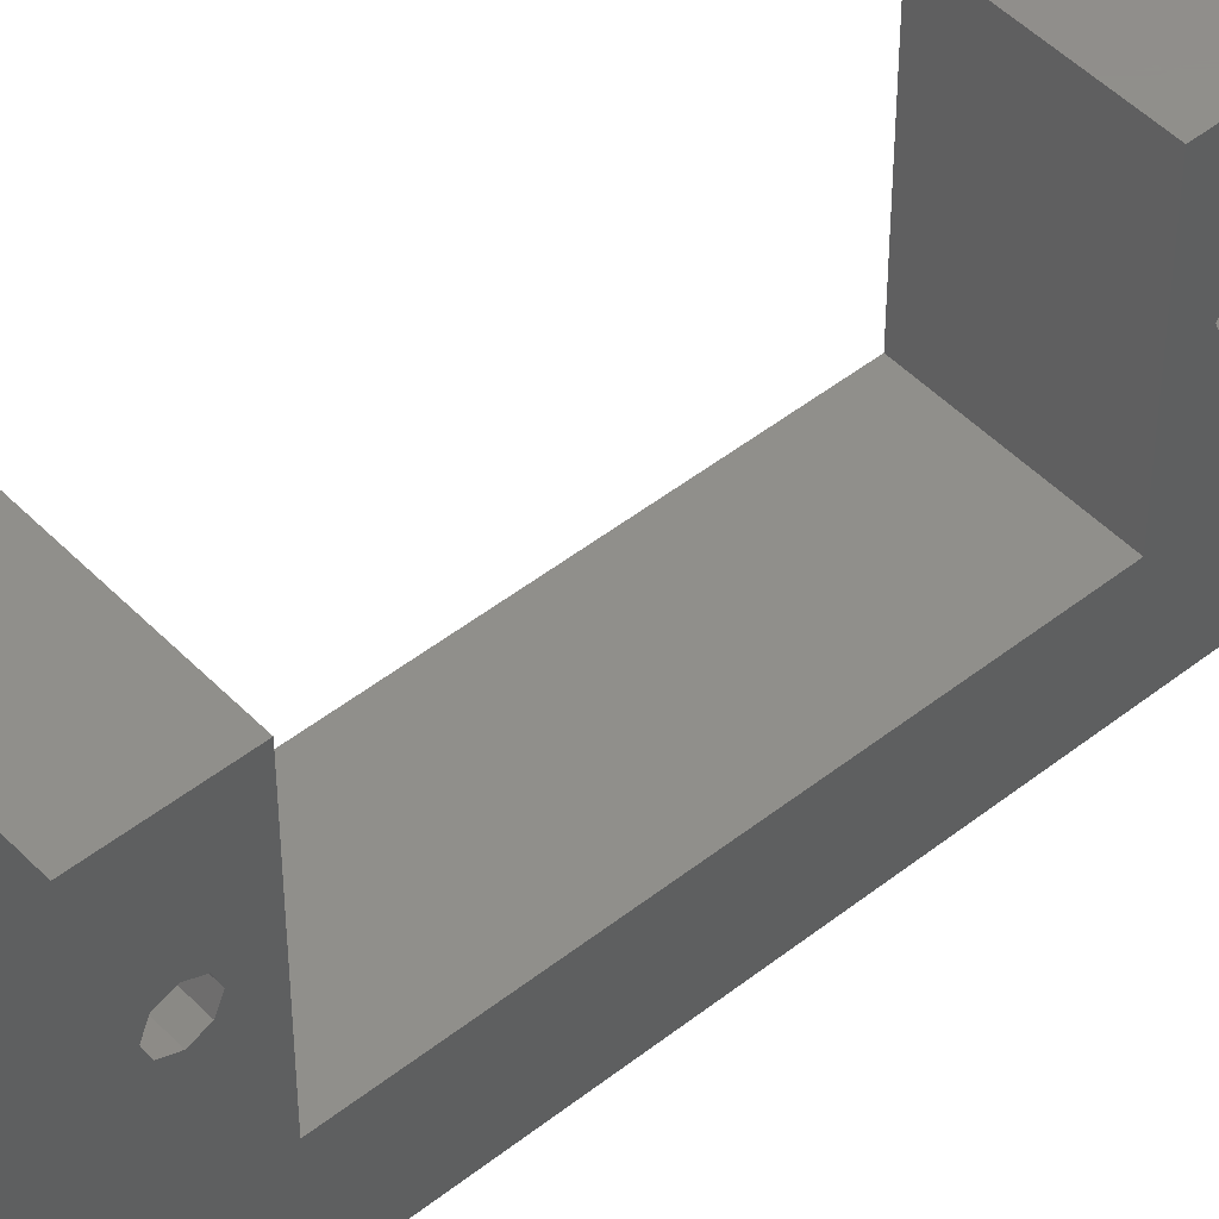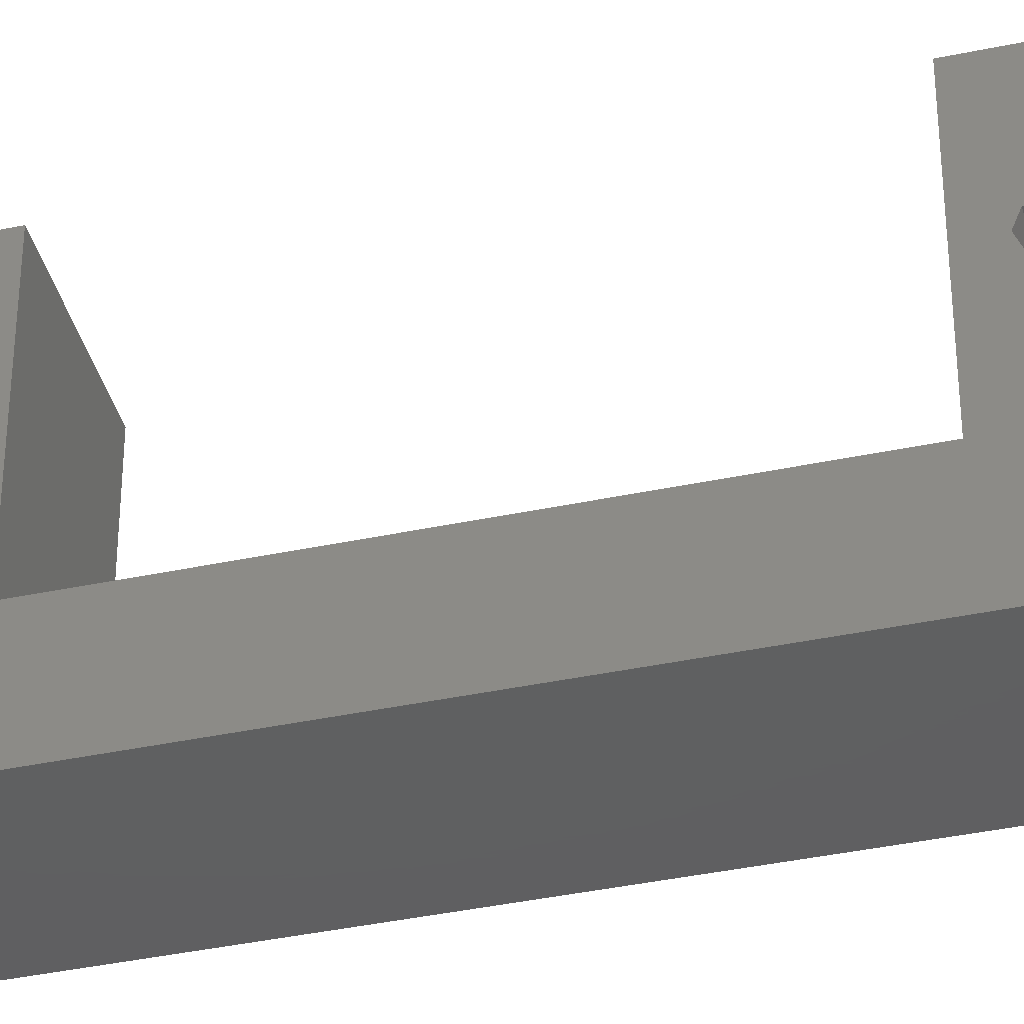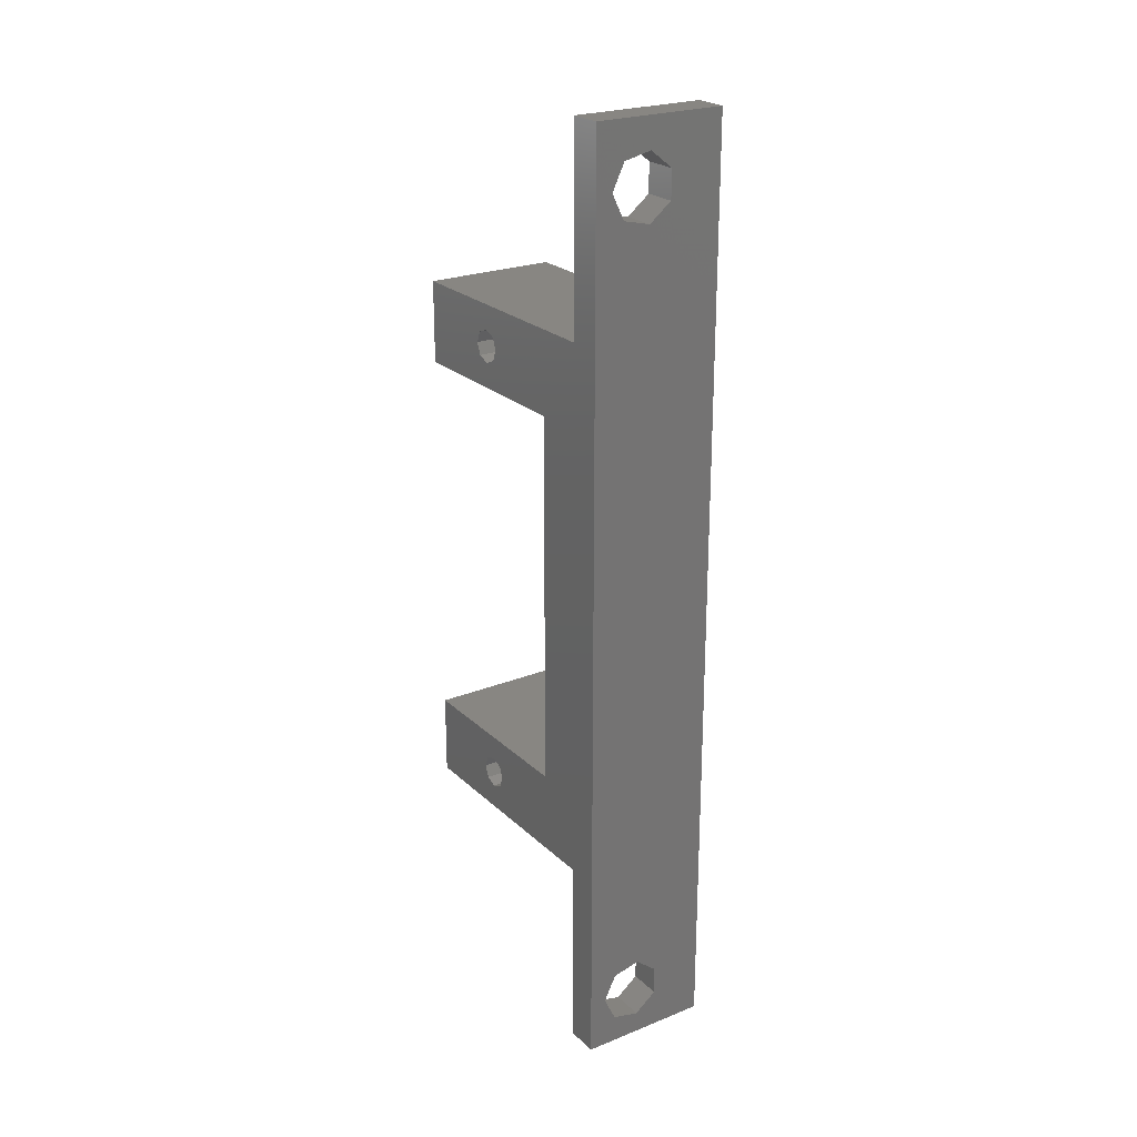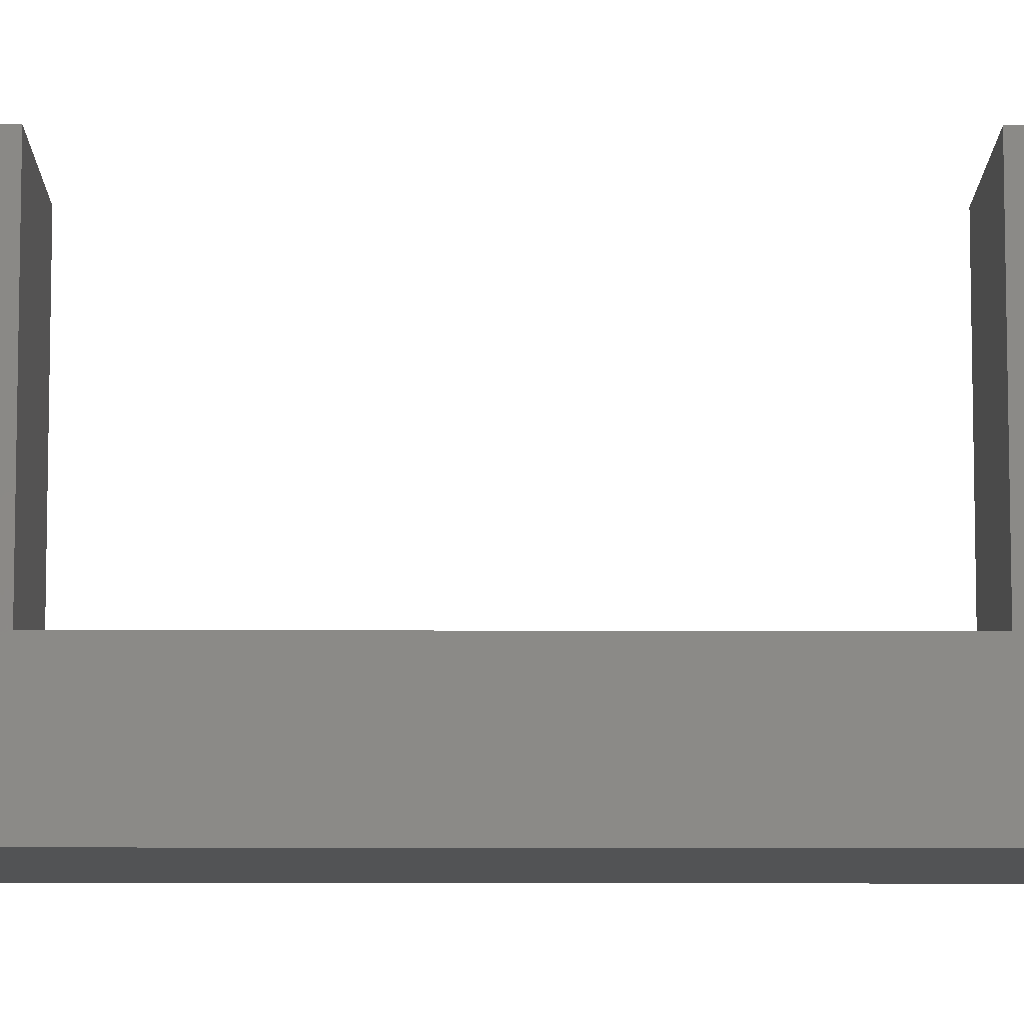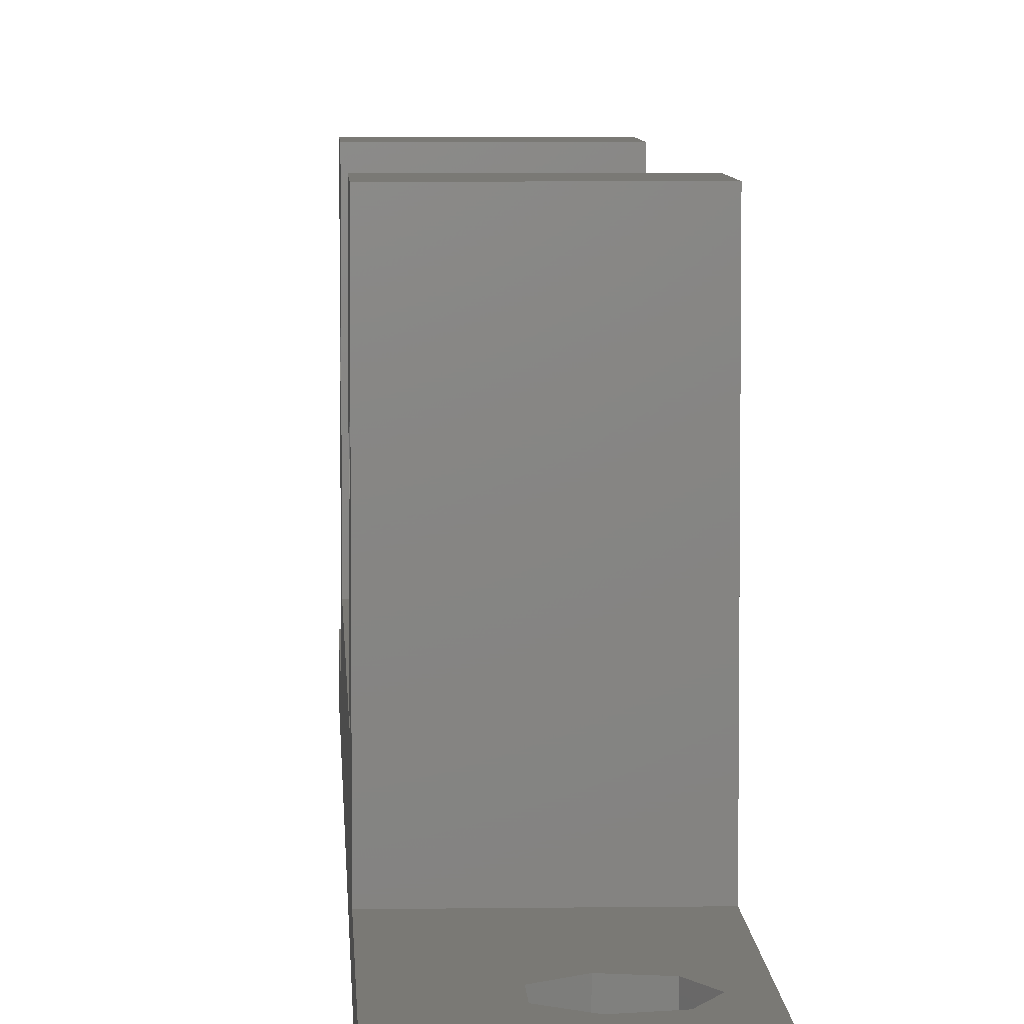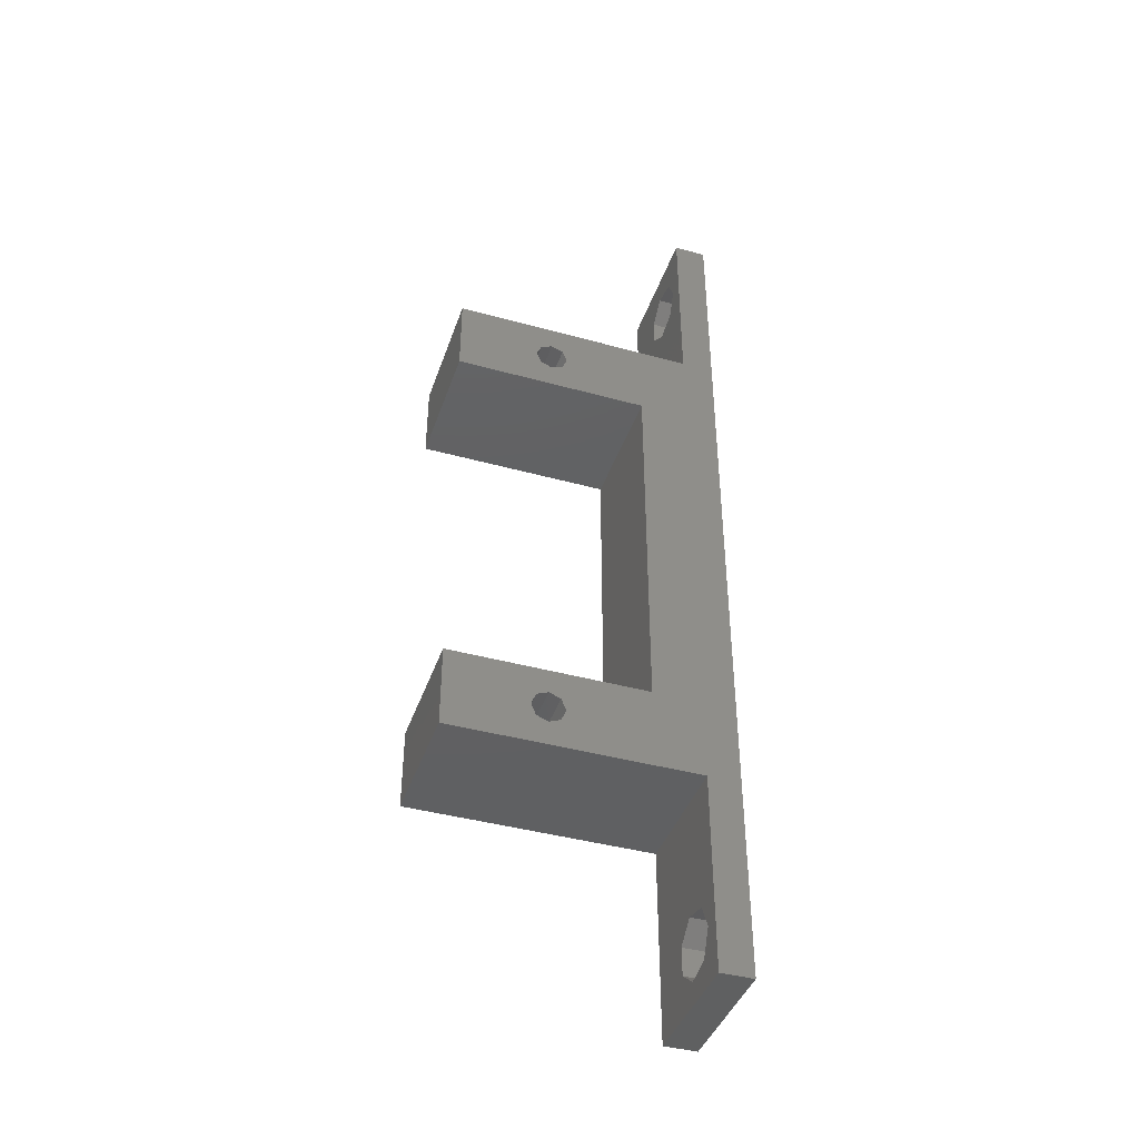
<metadata>
{"format":"stl","ext":"stl","renderer":"f3d","projection":"perspective","resolution":1024,"background":"white","views":[{"elev":48.3,"azim":48.6,"up":"+Z"},{"elev":-39.7,"azim":-75.3,"up":"+Z"},{"elev":23.6,"azim":146.3,"up":"+Y"},{"elev":-10.2,"azim":-90.3,"up":"+Z"},{"elev":6.0,"azim":-2.4,"up":"+Z"},{"elev":-41.8,"azim":71.6,"up":"+Y"}]}
</metadata>
<code>
# stl→obj: 88 verts, 188 faces
v -5.025 8 5
v -5.769 9.544 7
v -5.769 9.544 5
v -5.025 8 7
v -8.779 7.143 7
v -8.779 8.857 5
v -8.779 8.857 7
v -8.779 7.143 5
v -7.439 9.925 7
v -7.439 9.925 5
v -5.769 6.456 5
v -5.769 6.456 7
v -7.439 6.075 5
v -7.439 6.075 7
v -5.025 58 5
v -5.769 59.54 7
v -5.769 59.54 5
v -5.025 58 7
v -8.779 57.14 7
v -8.779 58.86 5
v -8.779 58.86 7
v -8.779 57.14 5
v -7.439 59.93 7
v -7.439 59.93 5
v -5.769 56.46 5
v -5.769 56.46 7
v -7.439 56.07 5
v -7.439 56.07 7
v -12 49.74 10.02
v -12 48.24 16.02
v -12 49.74 22.02
v -12 47.95 15.31
v -12 47.24 15.02
v -12 44.74 10.02
v -12 46.53 15.31
v -12 46.24 16.02
v -12 47.95 16.72
v -12 47.24 17.02
v -12 44.74 22.02
v -12 46.53 16.72
v -4 44.74 22.02
v -4 49.74 22.02
v -4 48.24 16.02
v -4 49.74 10.02
v -4 47.95 16.72
v -4 47.24 17.02
v -4 46.53 16.72
v -4 46.24 16.02
v -4 47.95 15.31
v -4 47.24 15.02
v -4 44.74 10.02
v -4 46.53 15.31
v -12 21.74 10.02
v -12 20.24 16.02
v -12 21.74 22.02
v -12 19.95 15.31
v -12 19.24 15.02
v -12 16.74 10.02
v -12 18.53 15.31
v -12 18.24 16.02
v -12 19.95 16.72
v -12 19.24 17.02
v -12 16.74 22.02
v -12 18.53 16.72
v -4 16.74 22.02
v -4 21.74 22.02
v -4 20.24 16.02
v -4 21.74 10.02
v -4 19.95 16.72
v -4 19.24 17.02
v -4 18.53 16.72
v -4 18.24 16.02
v -4 19.95 15.31
v -4 19.24 15.02
v -4 16.74 10.02
v -4 18.53 15.31
v -12 61.74 5
v -12 49.74 7
v -12 61.74 7
v -12 16.74 7
v -12 4.74 5
v -12 4.74 7
v -4 49.74 7
v -4 61.74 5
v -4 61.74 7
v -4 16.74 7
v -4 4.74 5
v -4 4.74 7
f 1 2 3
f 2 1 4
f 5 6 7
f 6 5 8
f 6 9 7
f 9 6 10
f 10 2 9
f 2 10 3
f 11 4 1
f 4 11 12
f 13 5 14
f 5 13 8
f 11 14 12
f 14 11 13
f 15 16 17
f 16 15 18
f 19 20 21
f 20 19 22
f 20 23 21
f 23 20 24
f 24 16 23
f 16 24 17
f 25 18 15
f 18 25 26
f 27 19 28
f 19 27 22
f 25 28 26
f 28 25 27
f 29 30 31
f 29 32 30
f 29 33 32
f 34 33 29
f 35 34 36
f 33 34 35
f 37 31 30
f 38 31 37
f 39 38 40
f 38 39 31
f 36 39 40
f 39 36 34
f 31 41 42
f 41 31 39
f 42 43 44
f 42 45 43
f 42 46 45
f 41 46 42
f 47 41 48
f 46 41 47
f 49 44 43
f 50 44 49
f 51 50 52
f 50 51 44
f 48 51 52
f 51 48 41
f 44 31 42
f 31 44 29
f 34 44 51
f 44 34 29
f 34 41 39
f 41 34 51
f 32 50 49
f 50 32 33
f 38 45 46
f 45 38 37
f 32 43 30
f 43 32 49
f 33 52 50
f 52 33 35
f 30 45 37
f 45 30 43
f 40 46 47
f 46 40 38
f 52 36 48
f 36 52 35
f 48 40 47
f 40 48 36
f 53 54 55
f 53 56 54
f 53 57 56
f 58 57 53
f 59 58 60
f 57 58 59
f 61 55 54
f 62 55 61
f 63 62 64
f 62 63 55
f 60 63 64
f 63 60 58
f 55 65 66
f 65 55 63
f 66 67 68
f 66 69 67
f 66 70 69
f 65 70 66
f 71 65 72
f 70 65 71
f 73 68 67
f 74 68 73
f 75 74 76
f 74 75 68
f 72 75 76
f 75 72 65
f 68 55 66
f 55 68 53
f 58 68 75
f 68 58 53
f 58 65 63
f 65 58 75
f 56 74 73
f 74 56 57
f 62 69 70
f 69 62 61
f 56 67 54
f 67 56 73
f 57 76 74
f 76 57 59
f 54 69 61
f 69 54 67
f 64 70 71
f 70 64 62
f 76 60 72
f 60 76 59
f 72 64 71
f 64 72 60
f 77 78 79
f 78 80 29
f 77 80 78
f 81 80 77
f 80 81 82
f 29 80 58
f 29 75 44
f 75 29 58
f 44 75 83
f 83 84 85
f 86 83 75
f 83 86 84
f 87 86 88
f 86 87 84
f 3 15 1
f 3 25 15
f 10 25 3
f 10 27 25
f 6 27 10
f 27 6 22
f 15 87 1
f 87 11 1
f 87 13 11
f 81 6 8
f 6 81 22
f 77 22 81
f 13 81 8
f 81 13 87
f 87 15 84
f 17 84 15
f 24 84 17
f 24 77 84
f 20 77 24
f 22 77 20
f 80 75 58
f 75 80 86
f 83 29 44
f 29 83 78
f 86 4 88
f 86 2 4
f 86 9 2
f 80 9 86
f 82 7 80
f 9 80 7
f 12 88 4
f 14 88 12
f 14 82 88
f 5 82 14
f 7 82 5
f 81 88 82
f 88 81 87
f 85 18 83
f 85 16 18
f 85 23 16
f 21 79 19
f 23 79 21
f 79 23 85
f 26 83 18
f 28 83 26
f 78 28 19
f 78 19 79
f 28 78 83
f 84 79 85
f 79 84 77

</code>
